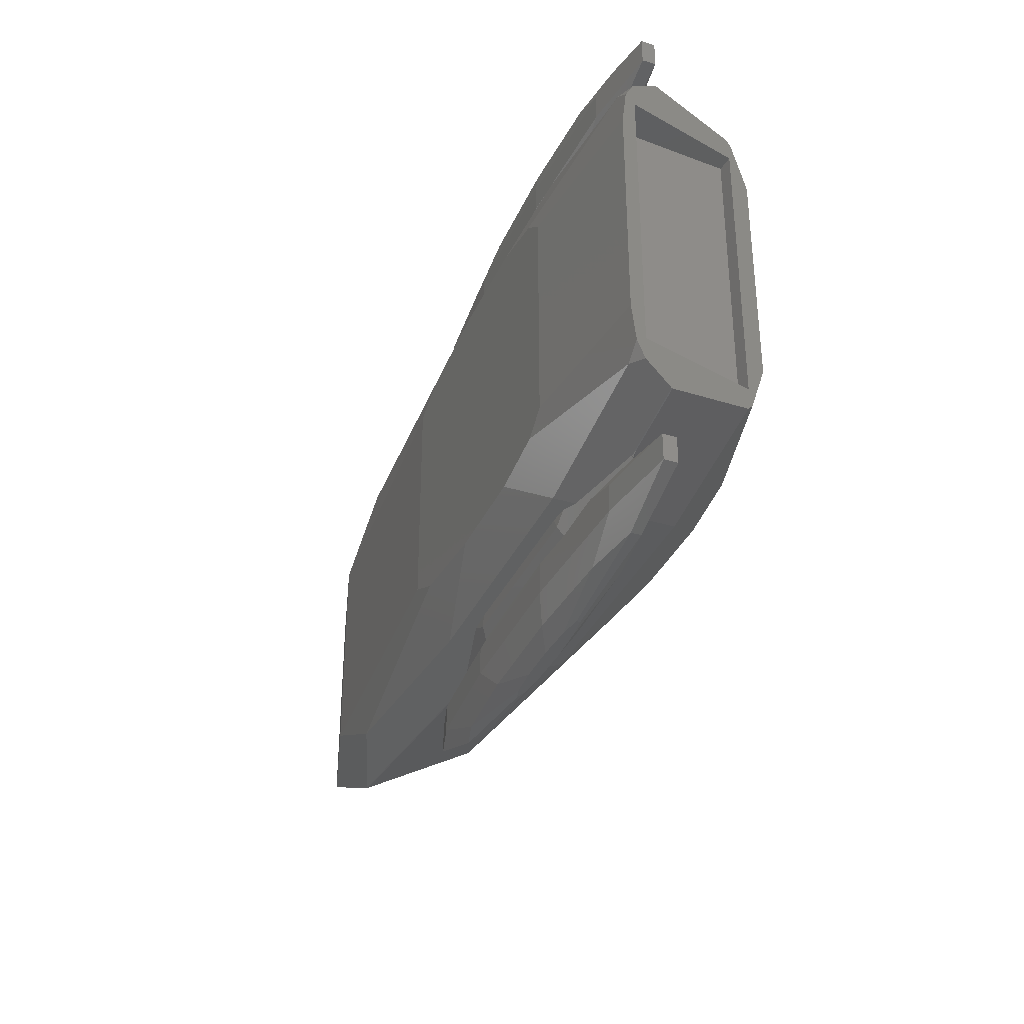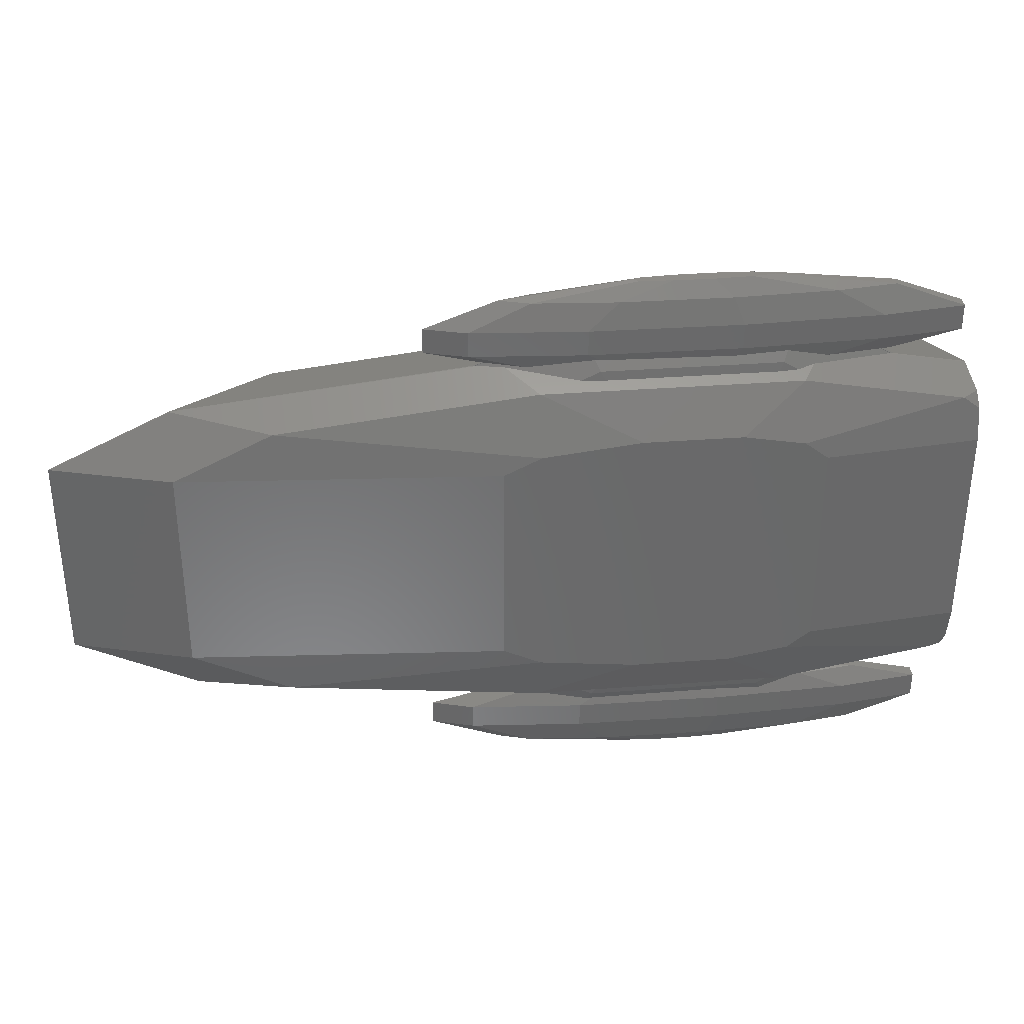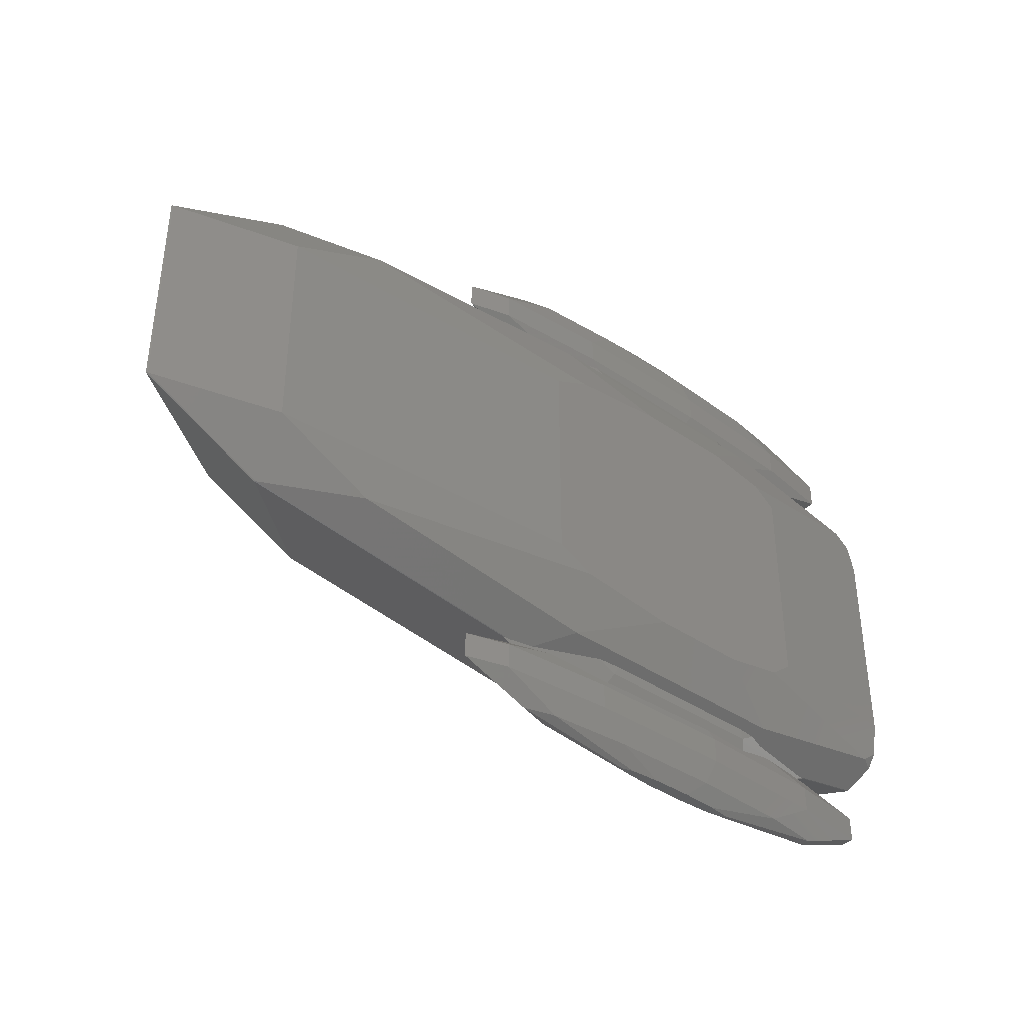
<metadata>
{"format":"stl","ext":"stl","renderer":"f3d","projection":"perspective","resolution":1024,"background":"white","views":[{"elev":-34.8,"azim":-111.8,"up":"+Y"},{"elev":34.3,"azim":174.1,"up":"+Y"},{"elev":-39.0,"azim":139.2,"up":"+Y"}]}
</metadata>
<code>
# stl→obj: 316 verts, 628 faces
v 2.5 5.001 0.8817
v 2.439 4.878 0.9034
v 2.75 4.883 0.8817
v 0.7032 5.441 0.5531
v 2.737 5.475 0.5281
v -2 5.001 0.8817
v -0.8437 5.424 0.5663
v -0.9514 5.422 0.5672
v -1.487 5.441 0.5531
v -2.191 5.478 0.5256
v 5.382 -5.1 0
v 5.574 -5.006 -0.001844
v 5.582 -5.005 0
v 5.524 -5.008 -0.015
v 5.329 -5.1 -0.015
v 5.574 5.006 -0.001844
v 5.382 5.1 0
v 5.582 5.005 0
v 5.524 5.008 -0.015
v 5.329 5.1 -0.015
v 2.5 -5.001 0.8817
v 0.7032 -5.441 0.5531
v 2.737 -5.475 0.5281
v -2 -5.001 0.8817
v -0.8437 -5.424 0.5663
v -0.9514 -5.422 0.5672
v -1.487 -5.441 0.5531
v -2.191 -5.478 0.5256
v 5.124 -5.099 0.07402
v 4.858 -5.036 0.1877
v 4.516 -5.097 0.2488
v 4.407 -5.003 0.3361
v 4.241 -5.152 0.2937
v 4.241 5.152 0.2937
v 2.812 5.441 0.527
v 4.407 5.003 0.3361
v 2.809 5.442 0.5272
v 5.124 5.099 0.07402
v 4.858 5.036 0.1877
v 4.516 5.097 0.2488
v 2.75 -4.883 0.8817
v 2.439 -4.878 0.9034
v -1.951 4.878 0.9034
v 2.812 -5.441 0.527
v 2.809 -5.442 0.5272
v -1.951 -4.878 0.9034
v -4.483 -4.97 -0.015
v -4.818 -4.76 -0.015
v -4.465 -4.968 -0.015
v -4.849 -4.754 -0.015
v -4.818 4.76 -0.015
v -4.483 4.97 -0.015
v -4.465 4.968 -0.015
v -4.849 4.754 -0.015
v 5.489 -5.012 -0.015
v 5.312 -5.095 -0.015
v 5.489 5.012 -0.015
v 5.312 5.095 -0.015
v 2.974 4.777 -0.5878
v 2.381 4.763 -0.6158
v 2.5 5.001 -0.5878
v 2.5 -5.001 -0.5878
v 2.381 -4.763 -0.6158
v 2.974 -4.777 -0.5878
v 4.452 4.964 -0.2317
v 4.288 5.029 -0.2362
v 4.372 5.035 -0.2181
v 3.886 5.085 -0.2905
v 2.628 5.258 -0.46
v 5.438 5.015 -0.02333
v 5.095 5.081 -0.06183
v 4.798 5.007 -0.1484
v 5.438 -5.015 -0.02333
v 5.095 -5.081 -0.06183
v 4.798 -5.007 -0.1484
v 4.372 -5.035 -0.2181
v 4.452 -4.964 -0.2317
v 4.288 -5.029 -0.2362
v 3.886 -5.085 -0.2905
v 2.628 -5.258 -0.46
v -2 -5.001 -0.5878
v -1.905 -4.763 -0.6158
v -2 5.001 -0.5878
v -1.905 4.763 -0.6158
v 2.482 -5.246 -0.4658
v 0.5429 -5.218 -0.48
v -0.8221 -5.197 -0.4901
v -2.102 -5.255 -0.4612
v 2.482 5.246 -0.4658
v 0.5429 5.218 -0.48
v -0.8221 5.197 -0.4901
v -2.102 5.255 -0.4612
v -2.379 -4.777 -0.5878
v -2.351 -5.191 -0.4279
v -2.782 -4.841 -0.4664
v -3.117 -4.993 -0.3255
v -3.178 -4.985 -0.3143
v -3.702 -4.806 -0.2616
v -3.558 -4.967 -0.231
v -4.069 -4.943 -0.1191
v -4.137 -4.94 -0.1041
v -4.773 -4.766 -0.02333
v -2.351 5.191 -0.4279
v -2.379 4.777 -0.5878
v -2.782 4.841 -0.4664
v -3.117 4.993 -0.3255
v -3.178 4.985 -0.3143
v -3.702 4.806 -0.2616
v -3.558 4.967 -0.231
v -4.069 4.943 -0.1191
v -4.137 4.94 -0.1041
v -4.773 4.766 -0.02333
v -4.52 -4.973 0
v -4.871 -4.752 -0.00834
v -4.899 -4.749 0
v -3.64 -4.876 0.3724
v -3.794 -4.993 0.247
v -3.485 -5.05 0.323
v -4.217 -4.954 0.1192
v -4.257 -4.951 0.1072
v -2.2 4.883 0.8817
v -2.2 -4.883 0.8817
v -3.794 4.993 0.247
v -3.64 4.876 0.3724
v -3.485 5.05 0.323
v -4.217 4.954 0.1192
v -4.257 4.951 0.1072
v -4.899 4.749 0
v -4.52 4.973 0
v -4.871 4.752 -0.00834
v -2.261 5.441 0.5228
v -2.843 5.25 0.4303
v -2.922 4.949 0.5844
v -3.422 5.061 0.3385
v -2.261 -5.441 0.5228
v -2.843 -5.25 0.4303
v -2.922 -4.949 0.5844
v -3.422 -5.061 0.3385
v -6.151 -3.817 2.181
v -3.09 -2.7 3.329
v -6.145 -3.751 2.205
v -2.5 -3.154 3.329
v -2.5 -3.154 -1.427
v -6.545 -3.889 -0.8817
v -3.09 -2.7 -1.427
v 15.97 2.7 -0.02333
v 10.47 3.889 -0.8817
v 12.92 4.166 -0.02333
v -6.161 -3.858 2.145
v -0.9549 -3.435 3.329
v 4 4.624 2.057
v -2.5 4.624 2.057
v -7.003 2.7 -1
v -6.545 3.889 -0.8817
v -3.09 2.7 -1.427
v -6.972 3.561 -0.8817
v 16 -2.7 0
v 10.47 -3.889 2.057
v 12.94 -4.169 0
v -6.587 4.292 0.5531
v -6.735 4.416 0
v 10.47 3.889 2.057
v 1.528 3.435 3.329
v 4 3.154 3.329
v -6.742 -4.408 -0.02333
v -6.74 -4.41 -0.01709
v 12.94 2.7 -0.8817
v 16 2.7 0
v 12.94 2.7 2.057
v -6.74 4.41 -0.01709
v -6.045 2.7 2.577
v -3.09 2.7 3.329
v -6.045 -2.7 2.577
v 12.94 4.169 0
v 12.94 -2.7 -0.8817
v 15.97 -2.7 -0.02333
v -6.145 3.751 2.205
v 4 -4.624 2.057
v -2.5 -4.624 2.057
v -6.184 -3.954 2.057
v 1.528 -3.435 3.329
v -2.5 3.154 -1.427
v 12.94 -2.7 2.057
v -6.151 3.817 2.181
v -2.5 3.154 3.329
v -6.742 4.408 -0.02333
v 4 4.624 -0.8817
v -6.794 4.271 -0.2202
v -2.5 4.624 -0.8817
v -6.161 3.858 2.145
v -0.9549 3.435 3.329
v -6.184 3.954 2.057
v 1.528 3.435 -1.427
v -6.735 -4.416 0
v 4.944 2.7 3.329
v -6.916 3.956 -0.6733
v 12.92 -4.166 -0.02333
v 4 -4.624 -0.8817
v 10.47 -3.889 -0.8817
v 4 -3.154 -1.427
v 4.944 -2.7 -1.427
v 4.944 -2.7 3.329
v 4 -3.154 3.329
v -6.587 -4.292 0.5531
v 1.528 -3.435 -1.427
v -0.9549 -3.435 -1.427
v -6.945 -3.75 -0.7817
v -6.972 -3.561 -0.8817
v -2.5 -4.624 -0.8817
v -6.794 -4.271 -0.2202
v -6.916 -3.956 -0.6733
v -0.9549 3.435 -1.427
v 4.944 2.7 -1.427
v -7.003 -2.7 -1
v -6.945 3.75 -0.7817
v 4 3.154 -1.427
v -6.906 3.4 -0.6361
v -6.906 -3.4 -0.6361
v -6.17 3.4 2.11
v -6.17 -3.4 2.11
v -6.032 3.4 -0.7126
v -5.787 3.4 2.077
v -6.032 -3.4 -0.7126
v -5.787 -3.4 2.077
v 5.688 -6.088 0.3133
v 2.809 -6.088 0.5272
v 4.164 -6.761 0.2294
v 4.95 -6.761 0
v 2.056 -6.761 0.3859
v 1.812 -7.149 0
v 1.524 -7.149 -0.08396
v 6.761 -6.088 0
v 5.688 -5.441 0.3133
v -0.7044 -6.761 -0.4199
v -0.9622 -6.088 -0.5737
v 2.056 -6.761 -0.3859
v 1.524 -7.149 0.08396
v 0.7526 -7.149 0.1413
v -0.9622 -6.088 0.5737
v -0.7044 -6.761 0.4199
v 6.761 -5.441 0
v -0.9622 -5.441 0.5737
v 0.7526 -7.149 -0.1413
v 4.164 -6.761 -0.2294
v -0.2578 -7.149 -0.1537
v -0.2578 -7.149 0.1537
v 2.809 -6.088 -0.5272
v 5.688 -6.088 -0.3133
v 5.688 -5.441 -0.3133
v -1.186 -7.149 0.1174
v -1.186 -7.149 -0.1174
v -1.738 -7.149 0.04375
v -1.738 -7.149 -0.04375
v 2.809 -5.441 -0.5272
v -0.9622 -5.441 -0.5737
v -6.488 -6.088 -0.1633
v -6.488 -5.441 0.1633
v -6.488 -5.441 -0.1633
v -6.488 -6.088 0.1633
v -4.749 -4.993 0.1195
v -4.428 -5.441 -0.438
v -4.428 -5.441 0.438
v -3.241 -4.993 -0.3206
v -4.428 -6.088 -0.438
v -4.749 -4.993 -0.1195
v -4.428 -6.088 0.438
v -3.241 -6.761 -0.3206
v -4.749 -6.761 -0.1195
v -4.749 -6.761 0.1195
v -3.241 -6.761 0.3206
v 5.688 6.088 0.3133
v 4.164 6.761 0.2294
v 2.809 6.088 0.5272
v 4.95 6.761 0
v 2.056 6.761 0.3859
v 1.812 7.149 0
v 1.524 7.149 -0.08396
v 6.761 6.088 0
v 5.688 5.441 0.3133
v -0.7044 6.761 -0.4199
v 2.056 6.761 -0.3859
v -0.9622 6.088 -0.5737
v 1.524 7.149 0.08396
v 0.7526 7.149 0.1413
v -0.9622 6.088 0.5737
v -0.7044 6.761 0.4199
v 6.761 5.441 0
v -0.9622 5.441 0.5737
v 4.164 6.761 -0.2294
v 0.7526 7.149 -0.1413
v -0.2578 7.149 -0.1537
v -0.2578 7.149 0.1537
v 5.688 6.088 -0.3133
v 2.809 6.088 -0.5272
v 5.688 5.441 -0.3133
v -1.186 7.149 0.1174
v -1.186 7.149 -0.1174
v -1.738 7.149 0.04375
v -1.738 7.149 -0.04375
v -0.9622 5.441 -0.5737
v 2.809 5.441 -0.5272
v -6.488 5.441 -0.1633
v -6.488 6.088 0.1633
v -6.488 6.088 -0.1633
v -6.488 5.441 0.1633
v -4.749 4.993 0.1195
v -4.428 5.441 -0.438
v -4.428 5.441 0.438
v -3.241 4.993 -0.3206
v -4.428 6.088 -0.438
v -4.749 4.993 -0.1195
v -4.428 6.088 0.438
v -3.241 6.761 -0.3206
v -4.749 6.761 -0.1195
v -4.749 6.761 0.1195
v -3.241 6.761 0.3206
f 1 2 3
f 4 1 5
f 6 4 7
f 6 7 8
f 6 8 9
f 4 6 1
f 6 9 10
f 11 12 13
f 11 14 12
f 14 11 15
f 16 17 18
f 19 17 16
f 17 19 20
f 21 22 23
f 24 22 21
f 22 24 25
f 25 24 26
f 26 24 27
f 27 24 28
f 13 29 11
f 30 29 13
f 30 31 29
f 32 31 30
f 31 32 33
f 3 34 35
f 34 3 36
f 1 35 37
f 1 37 5
f 35 1 3
f 38 18 17
f 38 39 18
f 40 39 38
f 40 36 39
f 36 40 34
f 41 42 21
f 6 2 1
f 2 6 43
f 41 33 32
f 33 41 44
f 21 44 41
f 44 21 45
f 45 21 23
f 24 42 46
f 42 24 21
f 47 48 49
f 48 47 50
f 51 52 53
f 52 51 54
f 15 55 14
f 55 15 56
f 57 20 19
f 20 57 58
f 59 60 61
f 62 63 64
f 65 66 67
f 65 68 66
f 59 68 65
f 59 69 68
f 69 59 61
f 70 58 57
f 70 71 58
f 72 71 70
f 67 72 65
f 72 67 71
f 56 73 55
f 74 73 56
f 74 75 73
f 76 75 74
f 75 76 77
f 78 77 76
f 79 77 78
f 79 64 77
f 80 64 79
f 64 80 62
f 81 63 62
f 63 81 82
f 83 60 84
f 60 83 61
f 85 62 80
f 86 62 85
f 81 86 87
f 86 81 62
f 81 87 88
f 61 89 69
f 61 90 89
f 83 90 61
f 90 83 91
f 91 83 92
f 81 93 82
f 94 81 88
f 94 93 81
f 94 95 93
f 96 95 94
f 97 95 96
f 98 97 99
f 97 98 95
f 100 98 99
f 101 98 100
f 102 101 49
f 101 102 98
f 102 49 48
f 83 103 92
f 104 103 83
f 105 103 104
f 105 106 103
f 105 107 106
f 108 107 105
f 107 108 109
f 84 104 83
f 108 110 109
f 108 111 110
f 112 111 108
f 111 112 53
f 53 112 51
f 113 50 47
f 113 114 50
f 114 113 115
f 116 117 118
f 116 119 117
f 116 120 119
f 115 120 116
f 120 115 113
f 6 121 43
f 46 122 24
f 123 124 125
f 126 124 123
f 127 124 126
f 128 127 129
f 127 128 124
f 54 129 52
f 130 129 54
f 129 130 128
f 131 6 10
f 6 131 121
f 132 121 131
f 132 133 121
f 134 133 132
f 124 134 125
f 134 124 133
f 135 24 122
f 24 135 28
f 122 136 135
f 137 136 122
f 137 138 136
f 116 138 137
f 138 116 118
f 139 140 141
f 140 139 142
f 143 144 145
f 146 147 148
f 149 142 139
f 142 149 150
f 151 2 152
f 151 3 2
f 151 36 3
f 36 151 39
f 43 152 2
f 121 152 43
f 152 121 133
f 153 154 155
f 154 153 156
f 148 19 16
f 70 19 148
f 19 70 57
f 157 158 159
f 124 152 133
f 128 152 124
f 152 128 160
f 160 128 161
f 162 163 164
f 165 114 166
f 114 165 50
f 102 50 165
f 50 102 48
f 167 147 146
f 168 162 169
f 170 128 130
f 128 170 161
f 171 140 172
f 140 171 173
f 18 151 174
f 151 18 39
f 175 146 176
f 146 175 167
f 172 177 171
f 174 151 162
f 13 178 30
f 178 13 159
f 149 179 150
f 179 149 180
f 179 181 150
f 181 179 178
f 174 162 168
f 155 154 182
f 169 157 168
f 157 169 183
f 183 158 157
f 184 172 185
f 172 184 177
f 158 181 178
f 112 54 51
f 54 112 186
f 54 186 170
f 130 54 170
f 42 179 46
f 179 122 46
f 122 179 137
f 179 42 178
f 41 178 42
f 32 178 41
f 178 32 30
f 147 187 148
f 112 188 186
f 108 188 112
f 189 108 105
f 108 189 188
f 152 190 191
f 190 152 192
f 152 160 192
f 190 185 191
f 185 190 184
f 147 193 187
f 166 115 194
f 115 166 114
f 187 70 148
f 70 187 72
f 162 164 195
f 162 195 169
f 173 141 140
f 154 188 189
f 188 154 196
f 197 198 199
f 199 200 201
f 189 60 187
f 59 187 60
f 65 187 59
f 187 65 72
f 104 189 105
f 84 189 104
f 60 189 84
f 195 183 169
f 183 195 202
f 151 163 162
f 202 203 158
f 158 178 159
f 115 179 204
f 179 116 137
f 115 204 194
f 179 115 116
f 180 204 179
f 198 205 199
f 159 197 157
f 197 199 176
f 146 148 168
f 148 18 174
f 18 148 16
f 199 205 200
f 206 144 143
f 55 73 14
f 14 197 12
f 197 14 73
f 152 163 151
f 163 152 191
f 183 202 158
f 203 181 158
f 164 202 195
f 164 203 202
f 163 203 164
f 163 181 203
f 191 181 163
f 191 150 181
f 172 191 185
f 191 172 150
f 140 150 172
f 150 140 142
f 207 208 144
f 82 209 63
f 93 209 82
f 209 93 95
f 198 63 209
f 77 198 75
f 64 198 77
f 63 198 64
f 157 197 176
f 176 168 157
f 168 176 146
f 197 13 12
f 13 197 159
f 210 102 165
f 210 98 102
f 209 98 210
f 98 209 95
f 176 199 175
f 199 201 175
f 168 148 174
f 211 207 144
f 212 154 189
f 189 193 212
f 193 189 187
f 144 210 211
f 210 144 209
f 209 144 206
f 167 213 147
f 214 144 208
f 144 214 145
f 214 155 145
f 155 214 153
f 198 73 75
f 73 198 197
f 209 205 198
f 205 209 206
f 154 215 196
f 154 156 215
f 182 154 212
f 216 193 147
f 200 213 201
f 200 216 213
f 205 216 200
f 205 193 216
f 206 193 205
f 206 212 193
f 145 206 143
f 206 145 212
f 155 212 145
f 212 155 182
f 201 167 175
f 167 201 213
f 213 216 147
f 153 217 156
f 214 217 153
f 214 218 217
f 207 218 208
f 208 218 214
f 188 170 186
f 170 188 161
f 161 188 160
f 217 188 196
f 188 217 160
f 219 160 217
f 160 219 192
f 177 190 219
f 217 196 215
f 217 215 156
f 192 219 190
f 190 177 184
f 219 171 177
f 219 173 171
f 220 173 219
f 211 218 207
f 220 141 173
f 218 204 220
f 180 220 204
f 149 220 180
f 141 149 139
f 218 211 210
f 218 210 204
f 220 149 141
f 166 210 165
f 194 210 166
f 210 194 204
f 221 219 217
f 219 221 222
f 223 220 224
f 220 223 218
f 220 222 224
f 222 220 219
f 223 222 221
f 222 223 224
f 217 223 221
f 223 217 218
f 225 226 227
f 225 227 228
f 226 229 227
f 230 231 228
f 225 228 232
f 44 225 233
f 226 44 45
f 44 226 225
f 234 235 236
f 228 237 230
f 229 238 227
f 226 239 229
f 229 239 240
f 233 232 241
f 232 233 225
f 227 238 237
f 227 237 228
f 23 226 45
f 22 226 23
f 239 22 242
f 22 239 226
f 231 243 244
f 245 234 236
f 229 246 238
f 244 247 248
f 248 241 232
f 241 248 249
f 245 246 250
f 246 245 238
f 251 250 252
f 243 238 245
f 251 252 253
f 238 243 237
f 250 251 245
f 231 237 243
f 237 231 230
f 228 231 244
f 228 244 248
f 236 235 247
f 235 254 247
f 254 235 255
f 229 240 246
f 232 228 248
f 244 236 247
f 247 249 248
f 249 247 254
f 243 245 236
f 244 243 236
f 25 242 22
f 76 249 78
f 249 76 74
f 11 233 241
f 233 11 29
f 33 233 31
f 233 33 44
f 29 31 233
f 254 86 85
f 86 254 255
f 249 11 241
f 249 56 15
f 11 249 15
f 56 249 74
f 86 255 87
f 254 80 79
f 80 254 85
f 249 79 78
f 79 249 254
f 26 242 25
f 256 257 258
f 257 256 259
f 119 260 117
f 255 88 87
f 88 261 94
f 261 88 255
f 118 262 138
f 117 262 118
f 262 117 260
f 94 263 96
f 263 94 261
f 256 261 264
f 261 256 258
f 99 265 100
f 263 99 97
f 99 263 265
f 261 265 263
f 257 266 262
f 266 257 259
f 261 258 265
f 138 262 136
f 96 263 97
f 100 265 101
f 264 255 235
f 255 264 261
f 260 257 262
f 27 239 242
f 28 239 27
f 266 135 262
f 135 266 28
f 28 266 239
f 136 262 135
f 26 27 242
f 265 49 101
f 113 260 120
f 113 265 260
f 47 265 113
f 49 265 47
f 120 260 119
f 265 257 260
f 257 265 258
f 267 264 234
f 251 267 234
f 251 268 267
f 253 268 251
f 269 253 252
f 253 269 268
f 267 268 264
f 268 256 264
f 240 266 270
f 259 268 269
f 268 259 256
f 245 251 234
f 234 264 235
f 240 250 246
f 266 259 269
f 250 269 252
f 266 269 270
f 239 266 240
f 270 269 250
f 240 270 250
f 271 272 273
f 271 274 272
f 273 272 275
f 276 274 277
f 271 278 274
f 271 35 279
f 273 35 271
f 35 273 37
f 280 281 282
f 274 276 283
f 275 272 284
f 273 275 285
f 275 286 285
f 271 287 278
f 287 271 279
f 272 283 284
f 272 274 283
f 273 5 37
f 273 4 5
f 285 4 273
f 4 285 288
f 277 289 290
f 291 281 280
f 275 284 292
f 289 293 294
f 295 278 287
f 278 295 293
f 291 292 284
f 290 284 283
f 292 291 296
f 277 283 276
f 297 296 291
f 283 277 290
f 296 297 298
f 284 290 291
f 298 297 299
f 274 289 277
f 274 293 289
f 281 294 282
f 300 294 301
f 294 300 282
f 275 292 286
f 278 293 274
f 289 294 281
f 301 293 295
f 293 301 294
f 290 281 291
f 289 281 290
f 7 4 288
f 67 295 71
f 295 67 66
f 17 279 38
f 279 17 287
f 279 34 40
f 34 279 35
f 38 279 40
f 90 301 89
f 301 90 300
f 295 58 71
f 295 17 20
f 58 295 20
f 17 295 287
f 90 91 300
f 69 301 68
f 301 69 89
f 68 295 66
f 295 68 301
f 8 7 288
f 302 303 304
f 303 302 305
f 126 123 306
f 92 300 91
f 92 307 300
f 307 92 103
f 308 125 134
f 308 123 125
f 123 308 306
f 309 103 106
f 103 309 307
f 302 310 307
f 310 302 304
f 311 109 110
f 309 109 311
f 109 309 107
f 307 309 311
f 303 308 312
f 308 303 305
f 307 311 302
f 134 132 308
f 106 107 309
f 110 111 311
f 307 282 300
f 282 307 310
f 306 308 305
f 285 9 288
f 285 10 9
f 312 10 285
f 312 131 10
f 131 312 308
f 132 131 308
f 8 288 9
f 306 129 127
f 311 53 52
f 53 311 111
f 129 311 52
f 311 129 306
f 127 126 306
f 305 311 306
f 311 305 302
f 313 280 310
f 297 280 313
f 297 313 314
f 299 297 314
f 299 315 298
f 315 299 314
f 313 310 314
f 314 310 304
f 286 316 312
f 314 303 315
f 303 314 304
f 291 280 297
f 280 282 310
f 286 292 296
f 312 315 303
f 296 298 315
f 312 316 315
f 285 286 312
f 316 296 315
f 286 296 316

</code>
